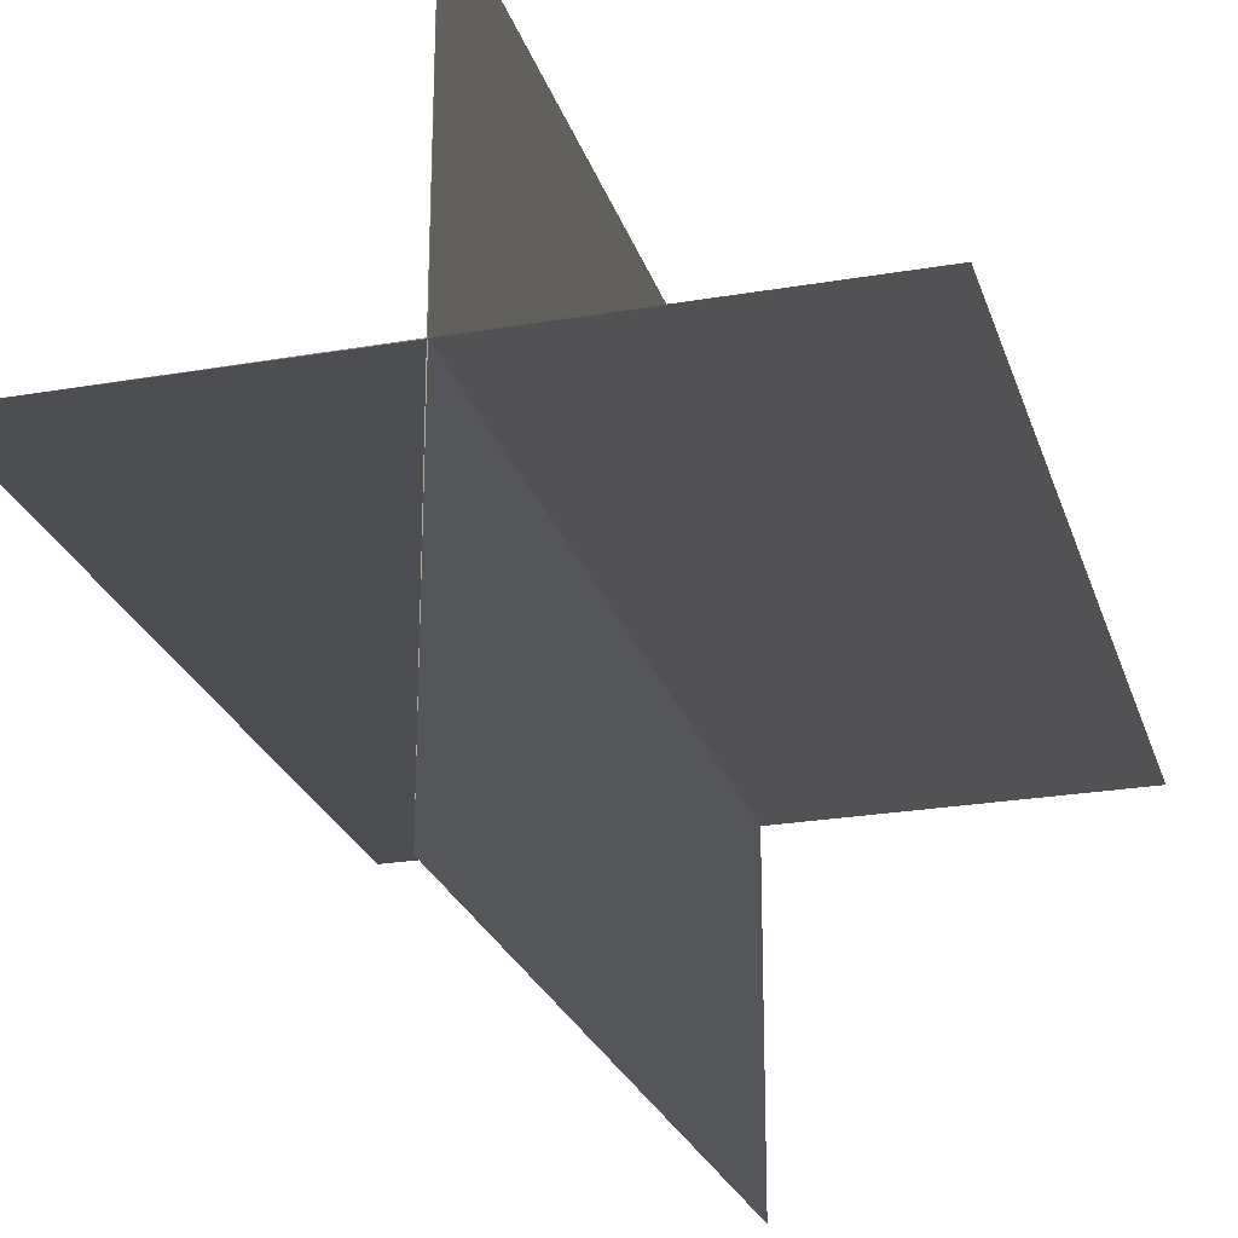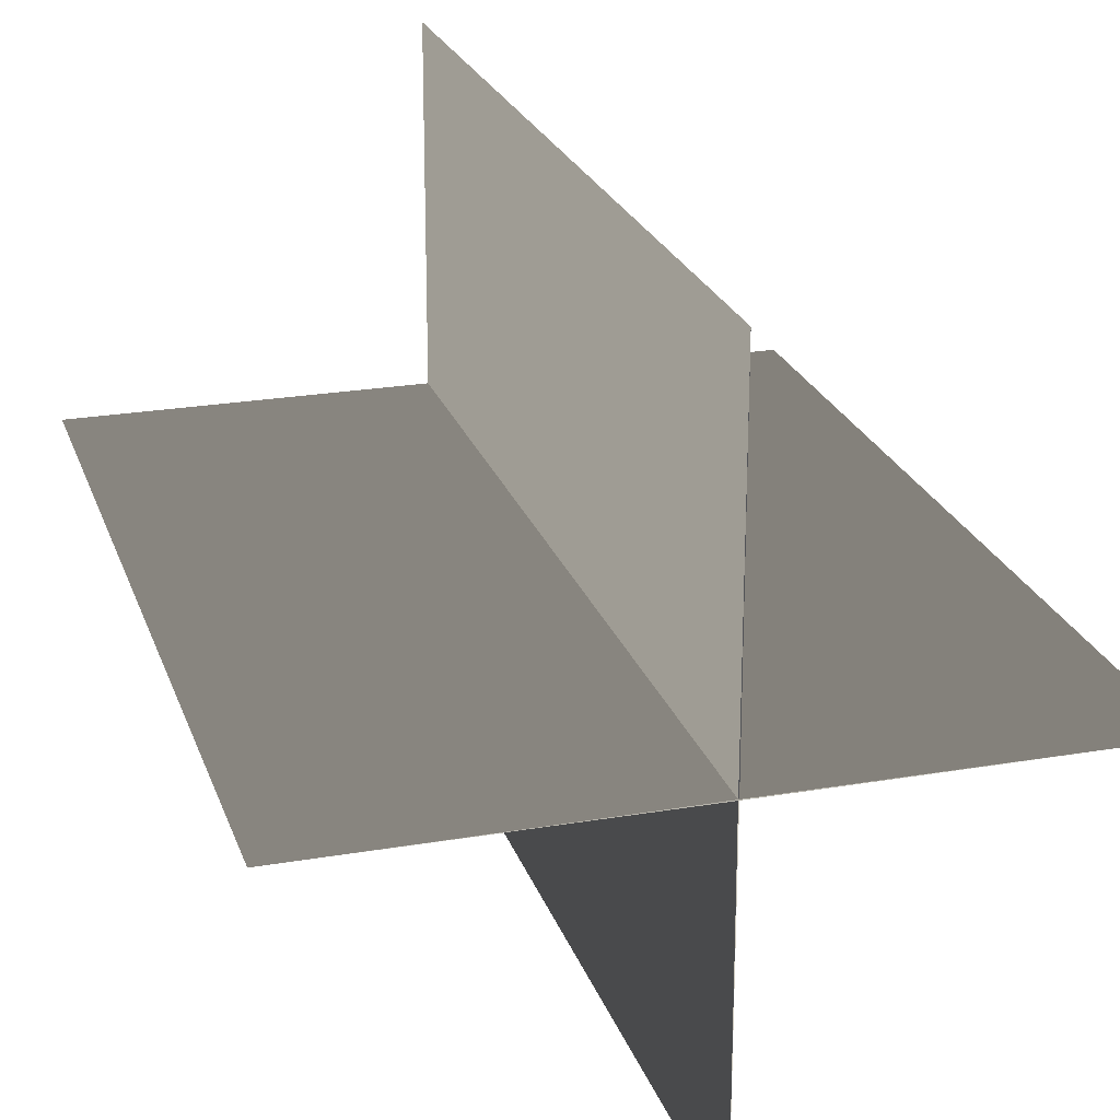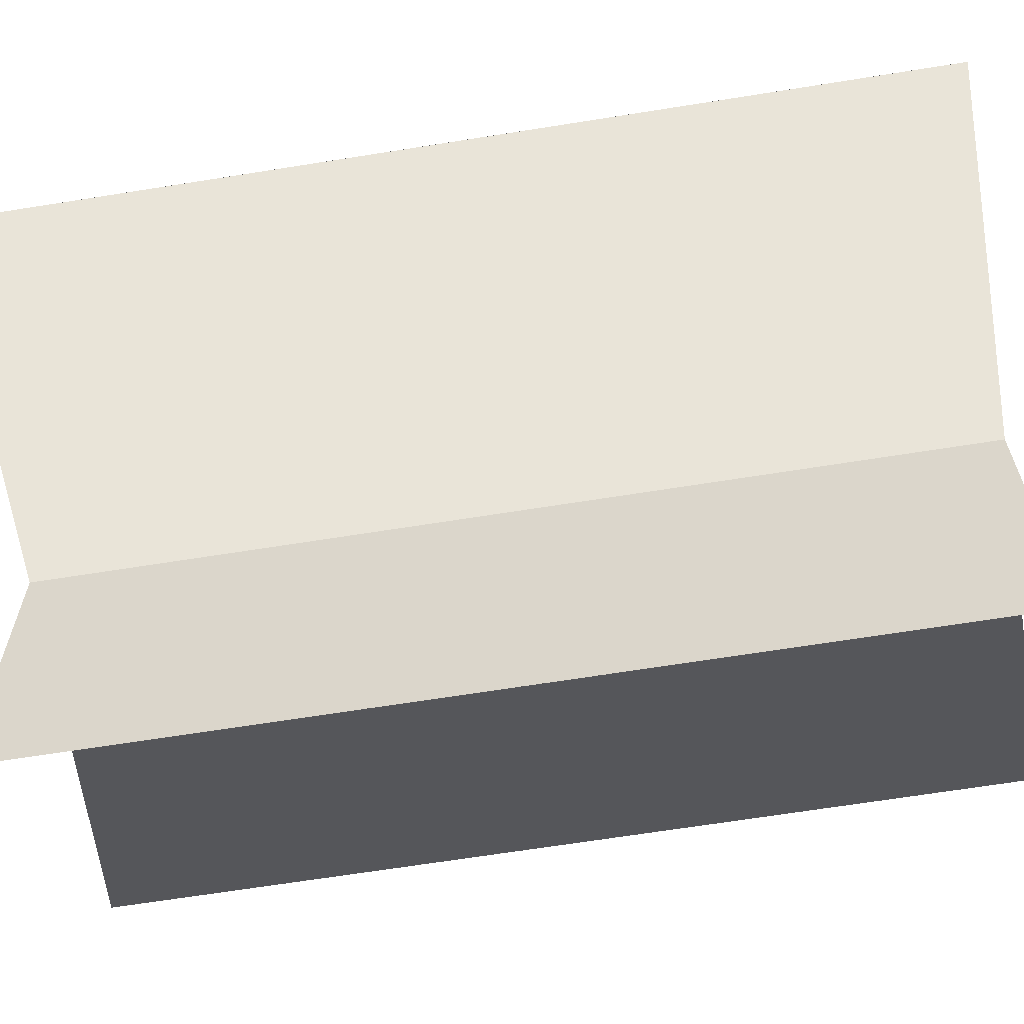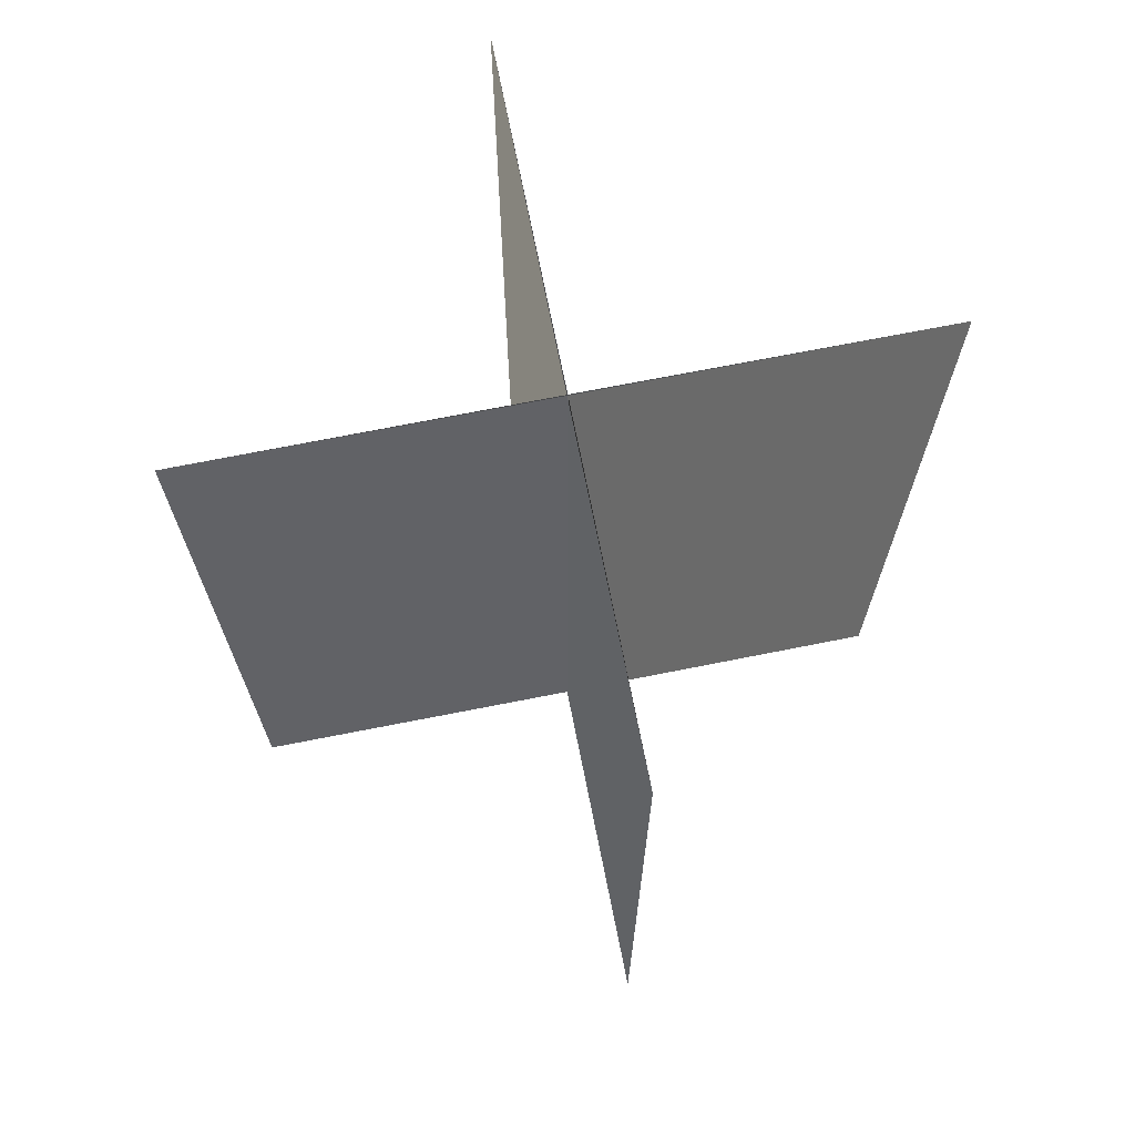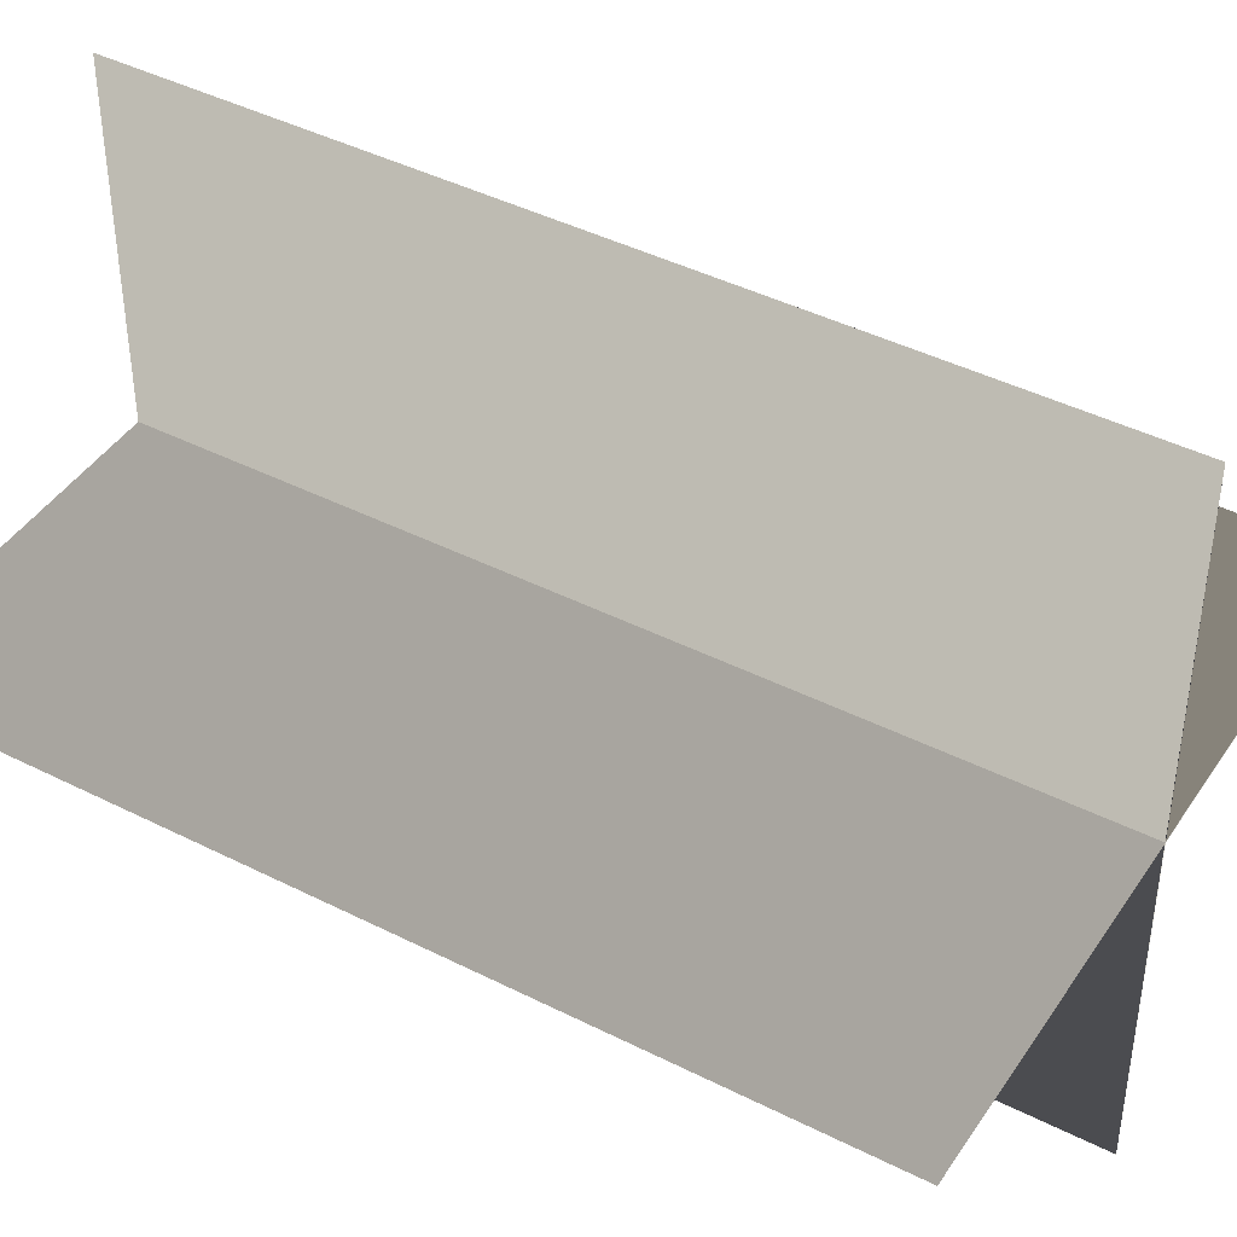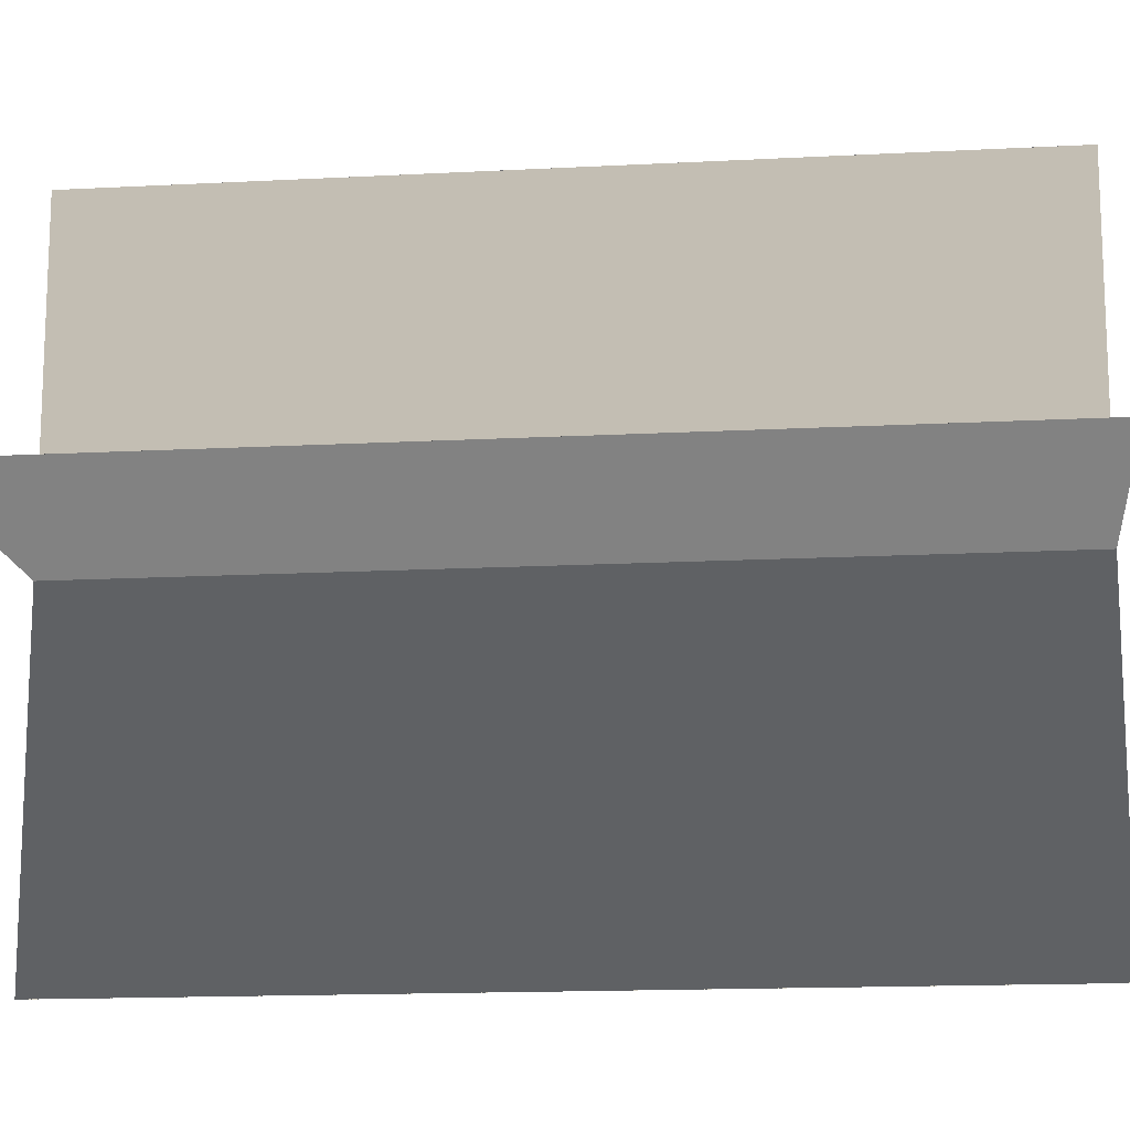
<metadata>
{"format":"obj","ext":"obj","renderer":"f3d","projection":"perspective","resolution":1024,"background":"white","views":[{"elev":-24.5,"azim":15.8,"up":"+Z"},{"elev":23.1,"azim":-16.3,"up":"+Z"},{"elev":-66.5,"azim":99.1,"up":"+Z"},{"elev":71.1,"azim":-11.2,"up":"+Y"},{"elev":43.0,"azim":-59.0,"up":"+Z"},{"elev":-15.1,"azim":-83.5,"up":"+Z"}]}
</metadata>
<code>
v -3.52 0 0
v 0 0 0.005
v -3.52 9 0
v 0 9 0.005
v 3.52 0 0
v 0 0 -0.004
v 3.52 9 0
v 0 9 -0.004
v 0 0 3.52
v 0.004 0 0
v 0 9 3.52
v 0.004 9 0
v 0 0 -3.52
v -0.005 0 0
v 0 9 -3.52
v -0.005 9 0
g CreateFan
f 1 2 4 3
f 5 6 8 7
f 5 7 4 2
f 1 3 8 6
f 9 10 12 11
f 13 14 16 15
f 13 15 12 10
f 9 11 16 14

</code>
